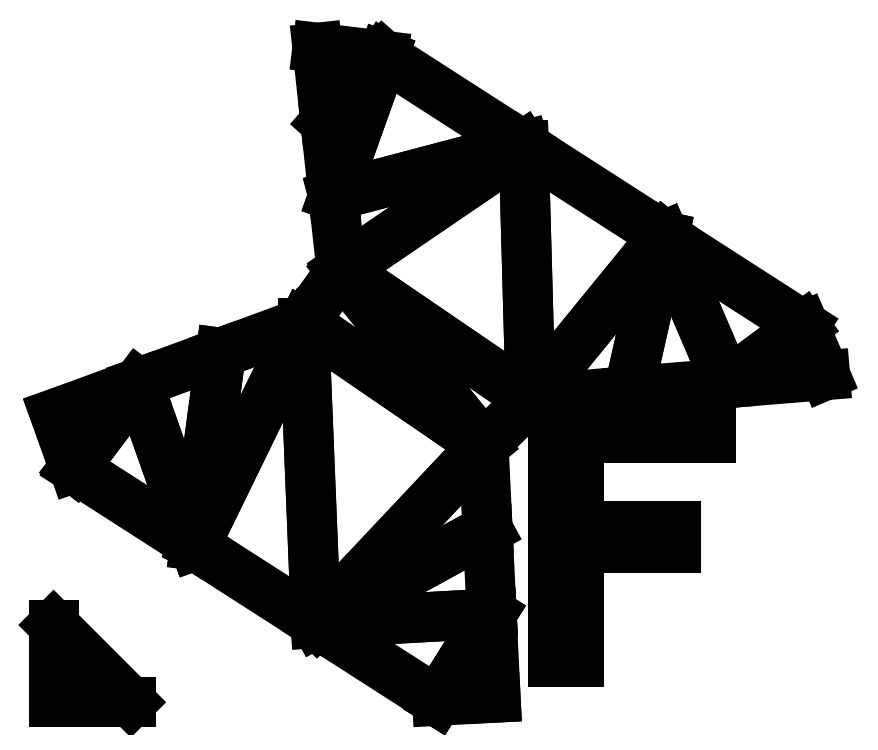
<metadata>
{"format":"dxf","ext":"dxf","renderer":"ezdxf+matplotlib","layout":"modelspace","background":"white","min_lineweight":24,"dpi":150}
</metadata>
<code>
0
SECTION
2
ENTITIES
0
LINE
8
Layer_1
10
3.517
20
7.51
30
0
11
4.268
21
8.365
31
0
0
LINE
8
Layer_1
10
4.268
20
8.365
30
0
11
3.413
21
8.469
31
0
0
LINE
8
Layer_1
10
3.413
20
8.469
30
0
11
3.517
21
7.51
31
0
0
LINE
8
Layer_1
10
3.62
20
6.551
30
0
11
4.268
21
8.365
31
0
0
LINE
8
Layer_1
10
4.268
20
8.365
30
0
11
3.517
21
7.51
31
0
0
LINE
8
Layer_1
10
3.517
20
7.51
30
0
11
3.62
21
6.551
31
0
0
LINE
8
Layer_1
10
3.62
20
6.551
30
0
11
6.082
21
7.199
31
0
0
LINE
8
Layer_1
10
6.082
20
7.199
30
0
11
4.268
21
8.365
31
0
0
LINE
8
Layer_1
10
4.268
20
8.365
30
0
11
3.62
21
6.551
31
0
0
LINE
8
Layer_1
10
3.724
20
5.592
30
0
11
6.082
21
7.199
31
0
0
LINE
8
Layer_1
10
6.082
20
7.199
30
0
11
3.62
21
6.551
31
0
0
LINE
8
Layer_1
10
3.62
20
6.551
30
0
11
3.724
21
5.592
31
0
0
LINE
8
Layer_1
10
7.896
20
6.033
30
0
11
8.712
21
4.128
31
0
0
LINE
8
Layer_1
10
8.712
20
4.128
30
0
11
9.71
21
4.867
31
0
0
LINE
8
Layer_1
10
9.71
20
4.867
30
0
11
7.896
21
6.033
31
0
0
LINE
8
Layer_1
10
6.173
20
3.921
30
0
11
7.896
21
6.033
31
0
0
LINE
8
Layer_1
10
7.896
20
6.033
30
0
11
6.082
21
7.199
31
0
0
LINE
8
Layer_1
10
6.082
20
7.199
30
0
11
6.173
21
3.921
31
0
0
LINE
8
Layer_1
10
7.442
20
4.025
30
0
11
8.712
21
4.128
31
0
0
LINE
8
Layer_1
10
8.712
20
4.128
30
0
11
7.896
21
6.033
31
0
0
LINE
8
Layer_1
10
7.896
20
6.033
30
0
11
7.442
21
4.025
31
0
0
LINE
8
Layer_1
10
6.173
20
3.921
30
0
11
7.442
21
4.025
31
0
0
LINE
8
Layer_1
10
7.442
20
4.025
30
0
11
7.896
21
6.033
31
0
0
LINE
8
Layer_1
10
7.896
20
6.033
30
0
11
6.173
21
3.921
31
0
0
LINE
8
Layer_1
10
3.724
20
5.592
30
0
11
6.173
21
3.921
31
0
0
LINE
8
Layer_1
10
6.173
20
3.921
30
0
11
6.082
21
7.199
31
0
0
LINE
8
Layer_1
10
6.082
20
7.199
30
0
11
3.724
21
5.592
31
0
0
LINE
8
Layer_1
10
8.712
20
4.128
30
0
11
9.982
21
4.232
31
0
0
LINE
8
Layer_1
10
9.982
20
4.232
30
0
11
9.71
21
4.867
31
0
0
LINE
8
Layer_1
10
9.71
20
4.867
30
0
11
8.712
21
4.128
31
0
0
LINE
8
Layer_1
10
3.724
20
5.592
30
0
11
5.564
21
3.325
31
0
0
LINE
8
Layer_1
10
5.564
20
3.325
30
0
11
6.173
21
3.921
31
0
0
LINE
8
Layer_1
10
6.173
20
3.921
30
0
11
3.724
21
5.592
31
0
0
LINE
8
Layer_1
10
3.239
20
4.916
30
0
11
5.564
21
3.325
31
0
0
LINE
8
Layer_1
10
5.564
20
3.325
30
0
11
3.724
21
5.592
31
0
0
LINE
8
Layer_1
10
3.724
20
5.592
30
0
11
3.239
21
4.916
31
0
0
LINE
8
Layer_1
10
0.2643
20
3.033
30
0
11
1.092
21
4.127
31
0
0
LINE
8
Layer_1
10
1.092
20
4.127
30
0
11
0.01814
21
3.732
31
0
0
LINE
8
Layer_1
10
0.01814
20
3.732
30
0
11
0.2643
21
3.033
31
0
0
LINE
8
Layer_1
10
1.83
20
2.028
30
0
11
2.165
21
4.521
31
0
0
LINE
8
Layer_1
10
2.165
20
4.521
30
0
11
1.092
21
4.127
31
0
0
LINE
8
Layer_1
10
1.092
20
4.127
30
0
11
1.83
21
2.028
31
0
0
LINE
8
Layer_1
10
0.2643
20
3.033
30
0
11
1.83
21
2.028
31
0
0
LINE
8
Layer_1
10
1.83
20
2.028
30
0
11
1.092
21
4.127
31
0
0
LINE
8
Layer_1
10
1.092
20
4.127
30
0
11
0.2643
21
3.033
31
0
0
LINE
8
Layer_1
10
1.83
20
2.028
30
0
11
3.239
21
4.916
31
0
0
LINE
8
Layer_1
10
3.239
20
4.916
30
0
11
2.165
21
4.521
31
0
0
LINE
8
Layer_1
10
2.165
20
4.521
30
0
11
1.83
21
2.028
31
0
0
LINE
8
Layer_1
10
3.396
20
1.023
30
0
11
3.239
21
4.916
31
0
0
LINE
8
Layer_1
10
3.239
20
4.916
30
0
11
1.83
21
2.028
31
0
0
LINE
8
Layer_1
10
1.83
20
2.028
30
0
11
3.396
21
1.023
31
0
0
LINE
8
Layer_1
10
3.396
20
1.023
30
0
11
5.564
21
3.325
31
0
0
LINE
8
Layer_1
10
5.564
20
3.325
30
0
11
3.239
21
4.916
31
0
0
LINE
8
Layer_1
10
3.239
20
4.916
30
0
11
3.396
21
1.023
31
0
0
LINE
8
Layer_1
10
3.396
20
1.023
30
0
11
5.616
21
2.237
31
0
0
LINE
8
Layer_1
10
5.616
20
2.237
30
0
11
5.564
21
3.325
31
0
0
LINE
8
Layer_1
10
5.564
20
3.325
30
0
11
3.396
21
1.023
31
0
0
LINE
8
Layer_1
10
3.396
20
1.023
30
0
11
5.668
21
1.148
31
0
0
LINE
8
Layer_1
10
5.668
20
1.148
30
0
11
5.616
21
2.237
31
0
0
LINE
8
Layer_1
10
5.616
20
2.237
30
0
11
3.396
21
1.023
31
0
0
LINE
8
Layer_1
10
3.396
20
1.023
30
0
11
4.962
21
0.01814
31
0
0
LINE
8
Layer_1
10
4.962
20
0.01814
30
0
11
5.668
21
1.148
31
0
0
LINE
8
Layer_1
10
5.668
20
1.148
30
0
11
3.396
21
1.023
31
0
0
LINE
8
Layer_1
10
4.962
20
0.01814
30
0
11
5.719
21
0.05981
31
0
0
LINE
8
Layer_1
10
5.719
20
0.05981
30
0
11
5.668
21
1.148
31
0
0
LINE
8
Layer_1
10
5.668
20
1.148
30
0
11
4.962
21
0.01814
31
0
0
LINE
8
Layer_1
10
8.501
20
3.421
30
0
11
6.799
21
3.421
31
0
0
LINE
8
Layer_1
10
6.799
20
3.421
30
0
11
6.799
21
2.281
31
0
0
LINE
8
Layer_1
10
6.799
20
2.281
30
0
11
8.054
21
2.281
31
0
0
LINE
8
Layer_1
10
8.054
20
2.281
30
0
11
8.054
21
1.995
31
0
0
LINE
8
Layer_1
10
8.054
20
1.995
30
0
11
6.799
21
1.995
31
0
0
LINE
8
Layer_1
10
6.799
20
1.995
30
0
11
6.799
21
0.5209
31
0
0
LINE
8
Layer_1
10
6.799
20
0.5209
30
0
11
6.465
21
0.5209
31
0
0
LINE
8
Layer_1
10
6.465
20
0.5209
30
0
11
6.465
21
3.707
31
0
0
LINE
8
Layer_1
10
6.465
20
3.707
30
0
11
8.501
21
3.707
31
0
0
LINE
8
Layer_1
10
8.501
20
3.707
30
0
11
8.501
21
3.421
31
0
0
LINE
8
Layer_1
10
0
20
0
30
0
11
0
21
1
31
0
0
LINE
8
Layer_1
10
0
20
1
30
0
11
1
21
0
31
0
0
LINE
8
Layer_1
10
1
20
0
30
0
11
0
21
0
31
0
0
ENDSEC
0
EOF

</code>
